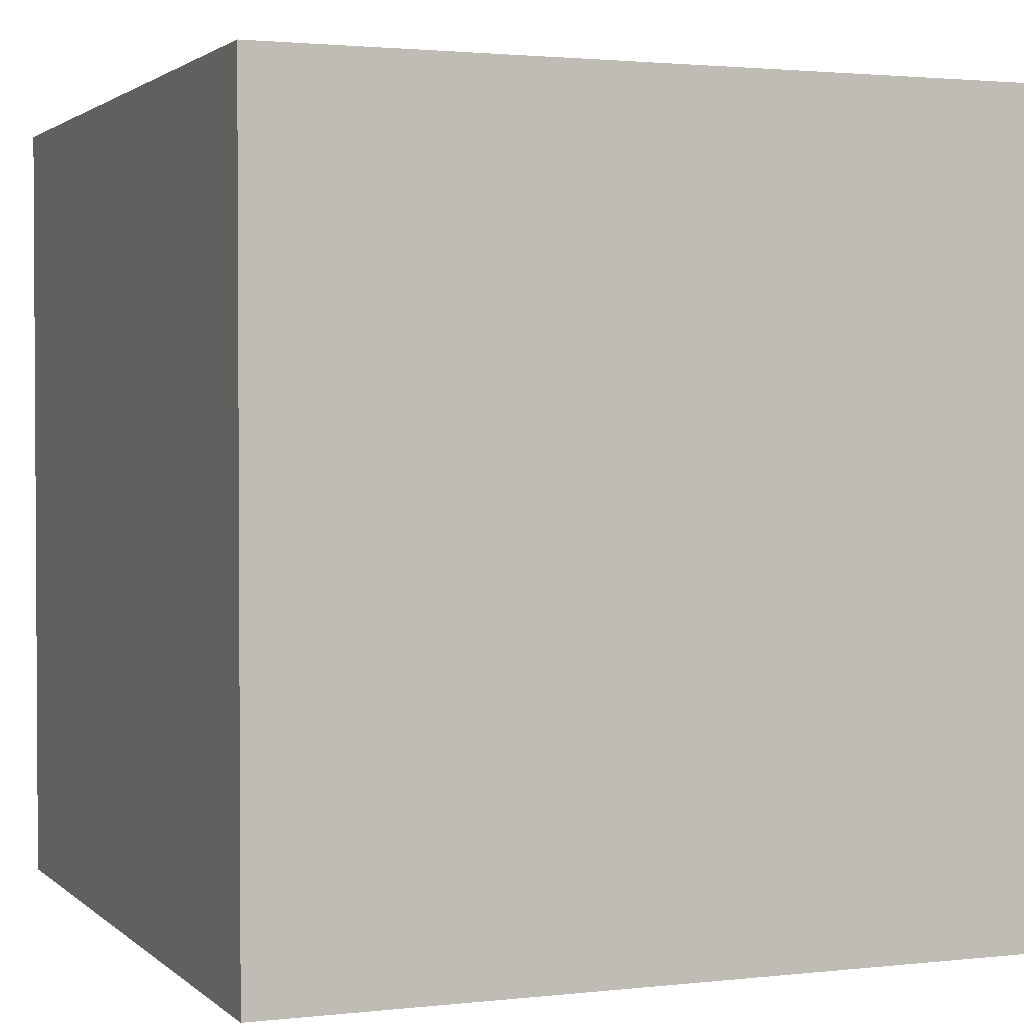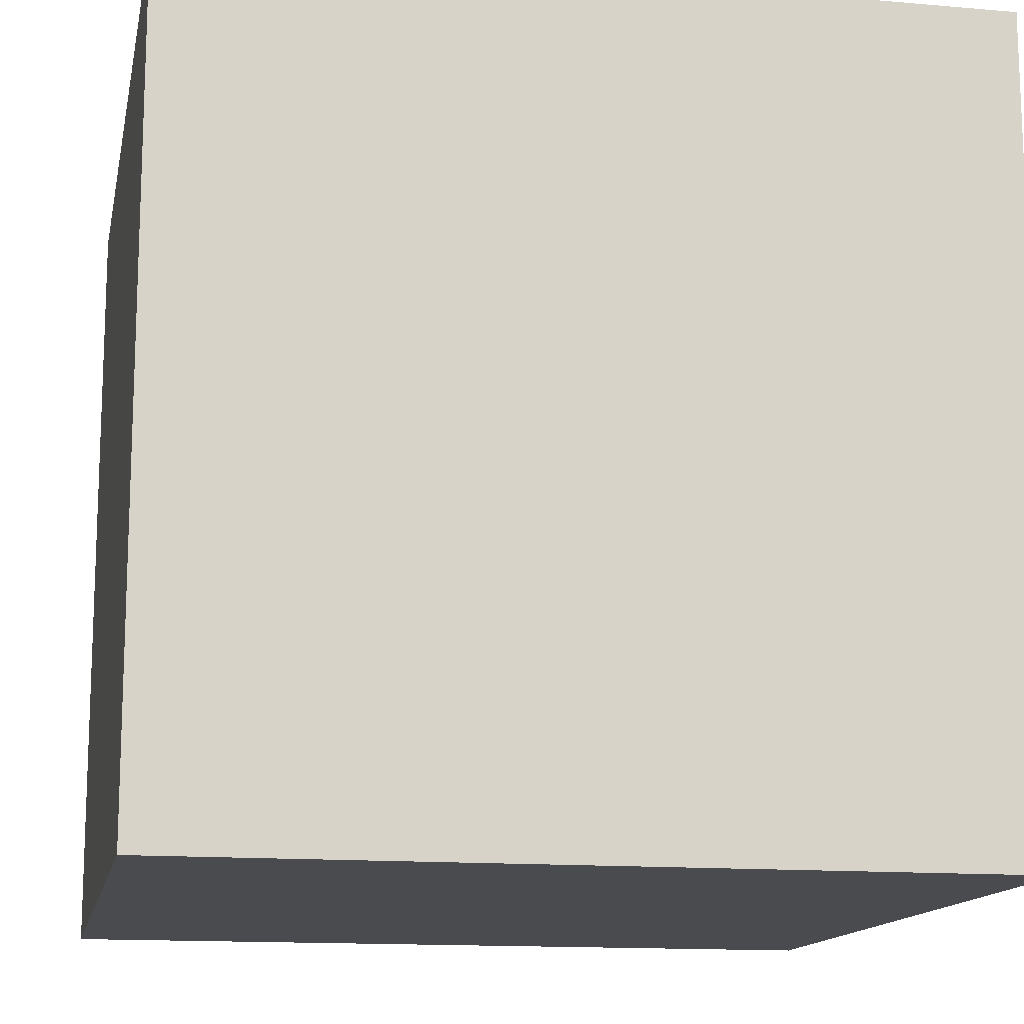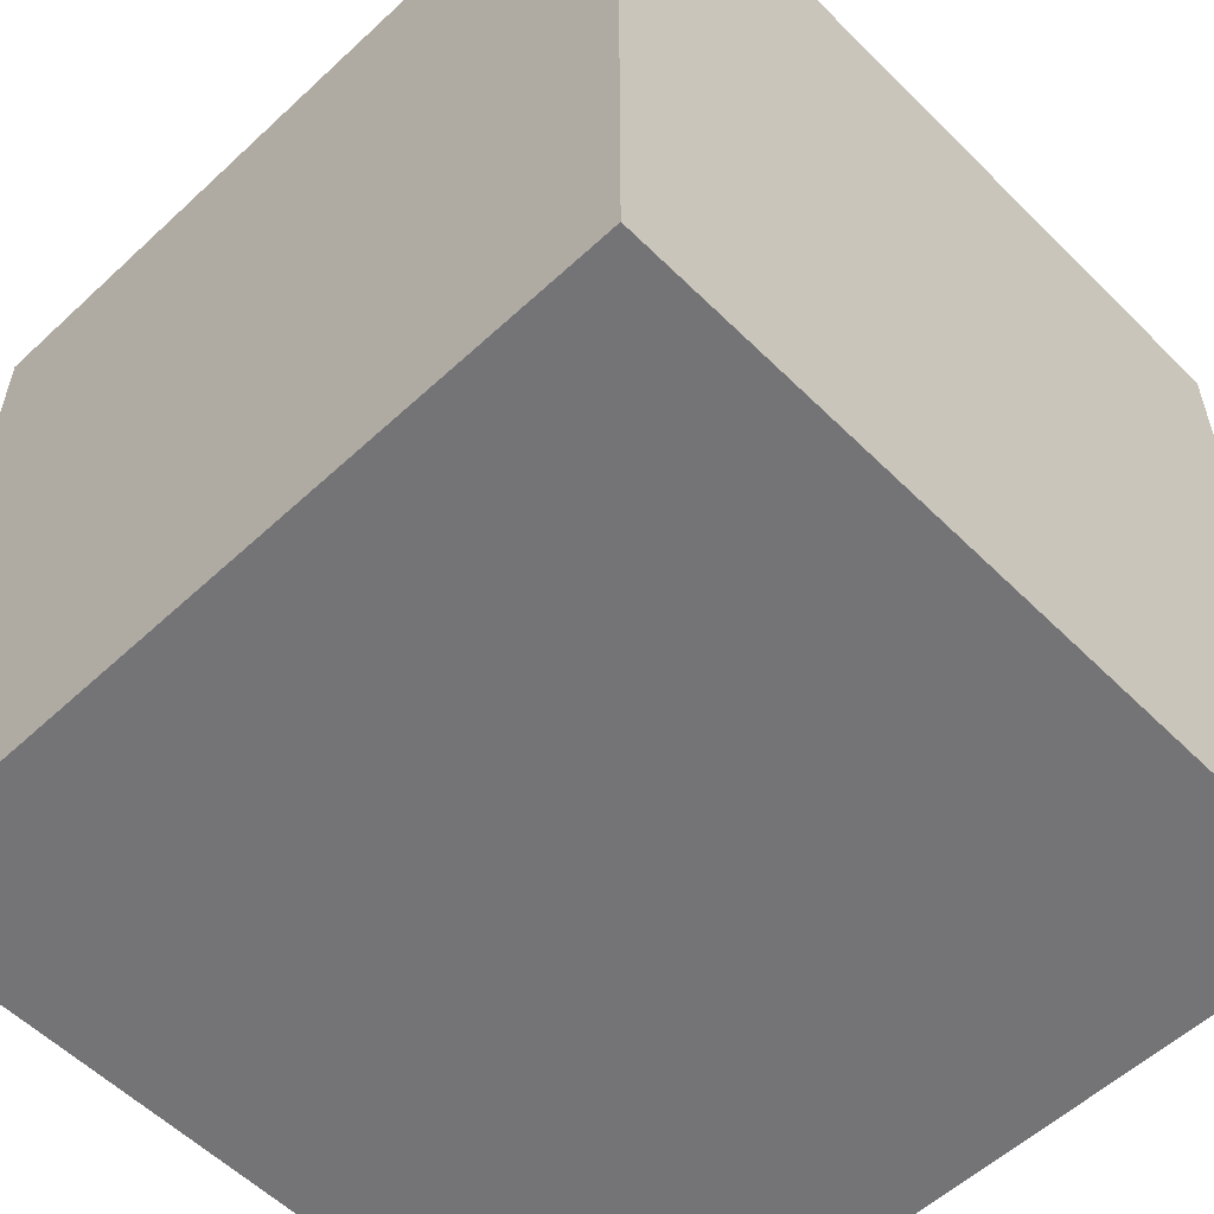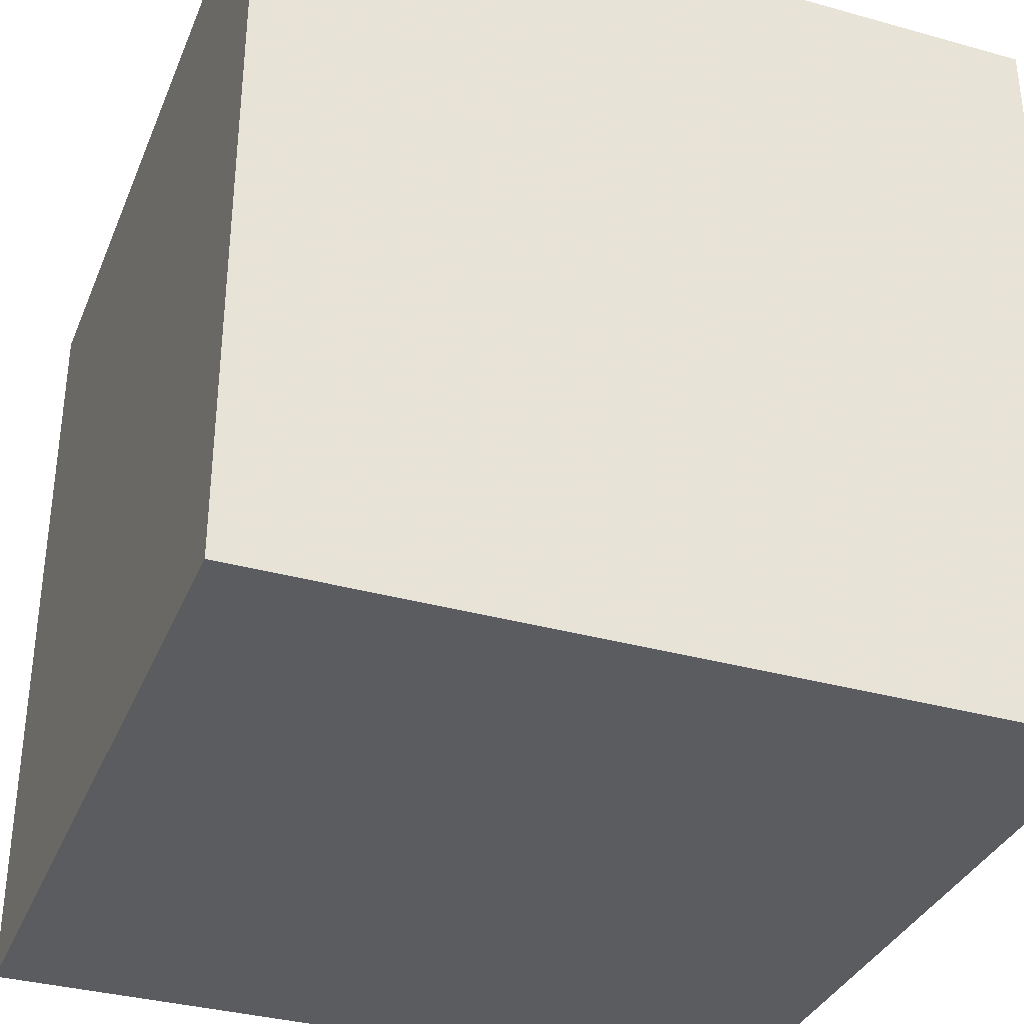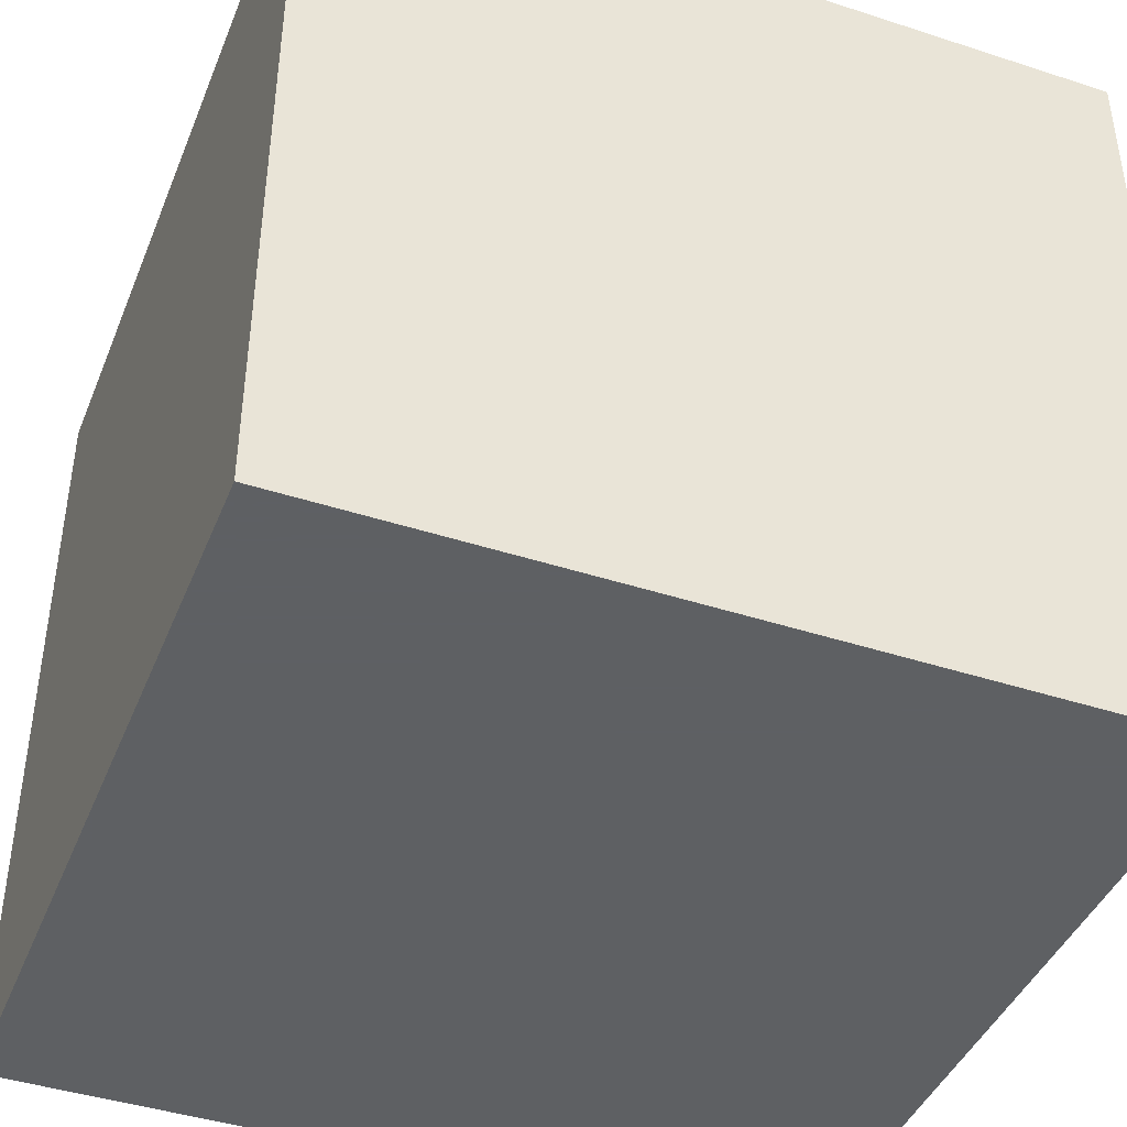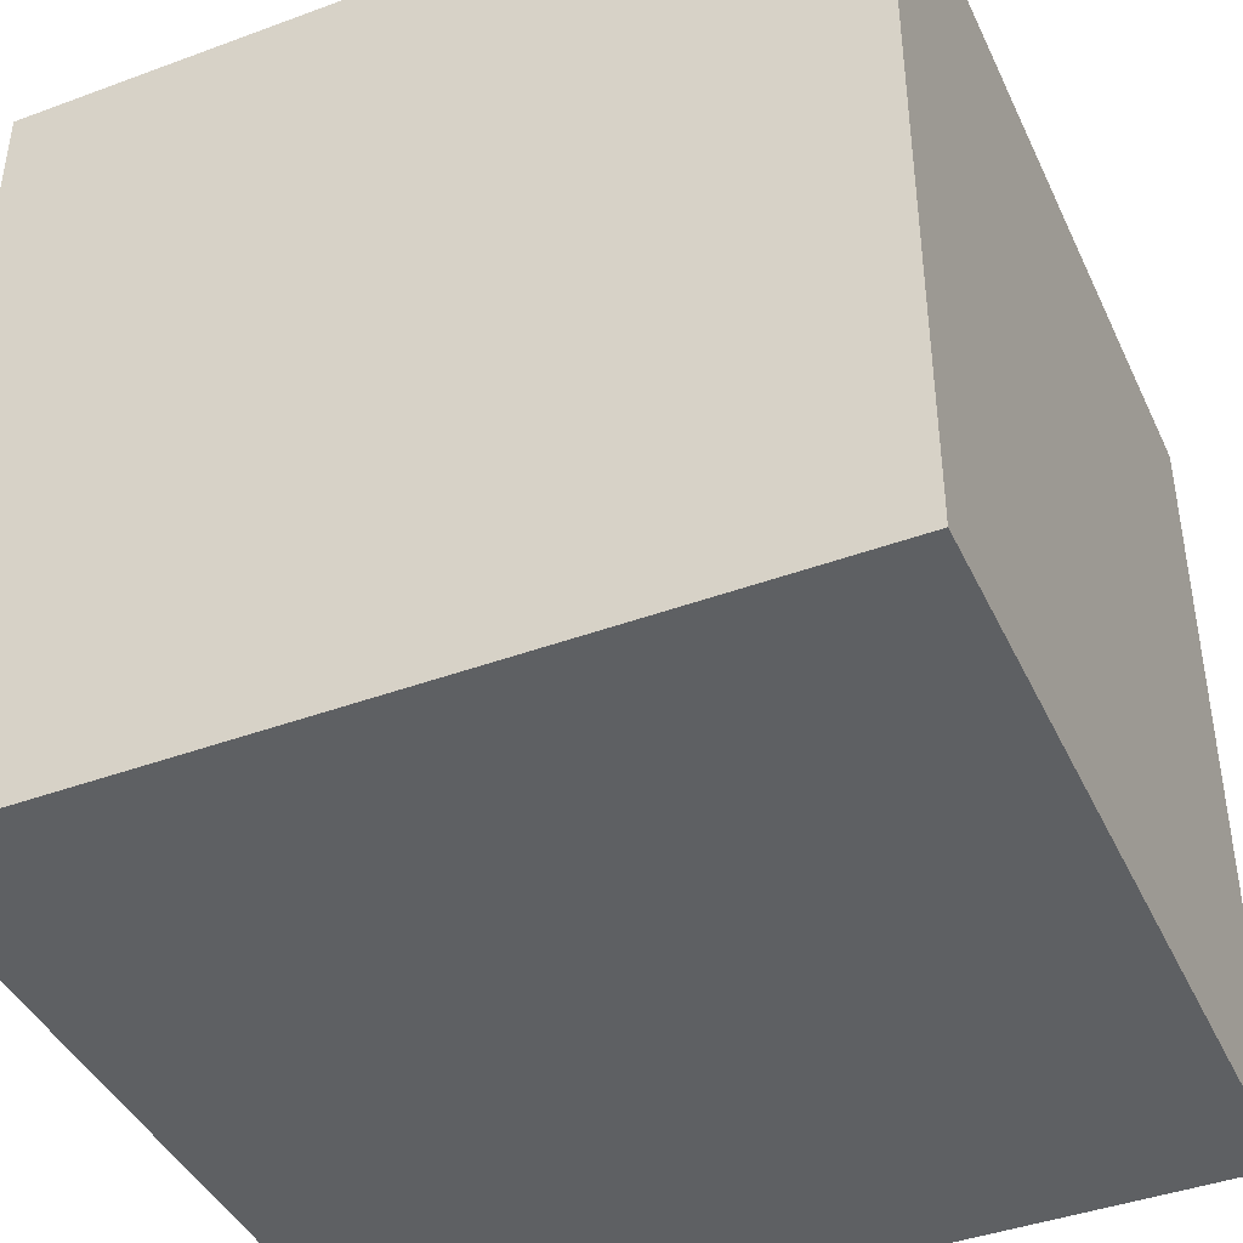
<metadata>
{"format":"obj","ext":"obj","renderer":"f3d","projection":"perspective","resolution":1024,"background":"white","views":[{"elev":2.0,"azim":-111.9,"up":"+Y"},{"elev":-14.0,"azim":79.0,"up":"+Y"},{"elev":-56.3,"azim":134.1,"up":"+Y"},{"elev":-34.7,"azim":-20.5,"up":"+Z"},{"elev":-42.7,"azim":158.8,"up":"+Y"},{"elev":-42.3,"azim":23.8,"up":"+Z"}]}
</metadata>
<code>
o Cube
v 45.06 -45.06 -45.06
v 45.06 -45.06 45.06
v -45.06 -45.06 45.06
v -45.06 -45.06 -45.06
v 45.06 45.06 -45.06
v 45.06 45.06 45.06
v -45.06 45.06 45.06
v -45.06 45.06 -45.06
f 1 2 3
f 1 3 4
f 5 8 7
f 5 7 6
f 1 5 6
f 1 6 2
f 2 6 7
f 2 7 3
f 3 7 8
f 3 8 4
f 5 1 4
f 5 4 8

</code>
